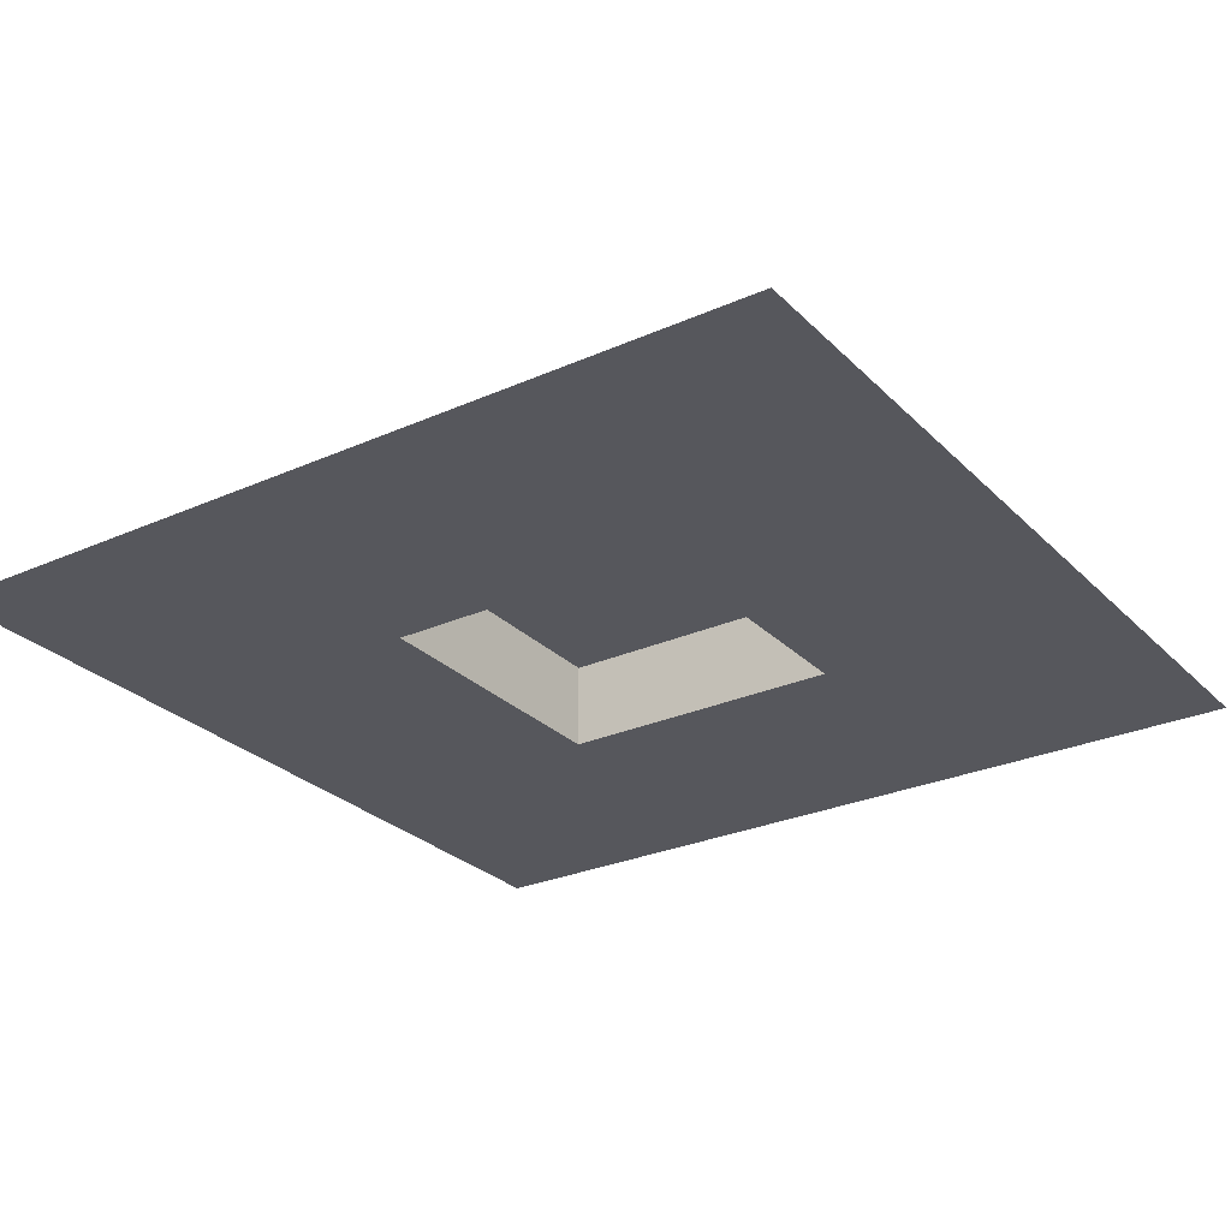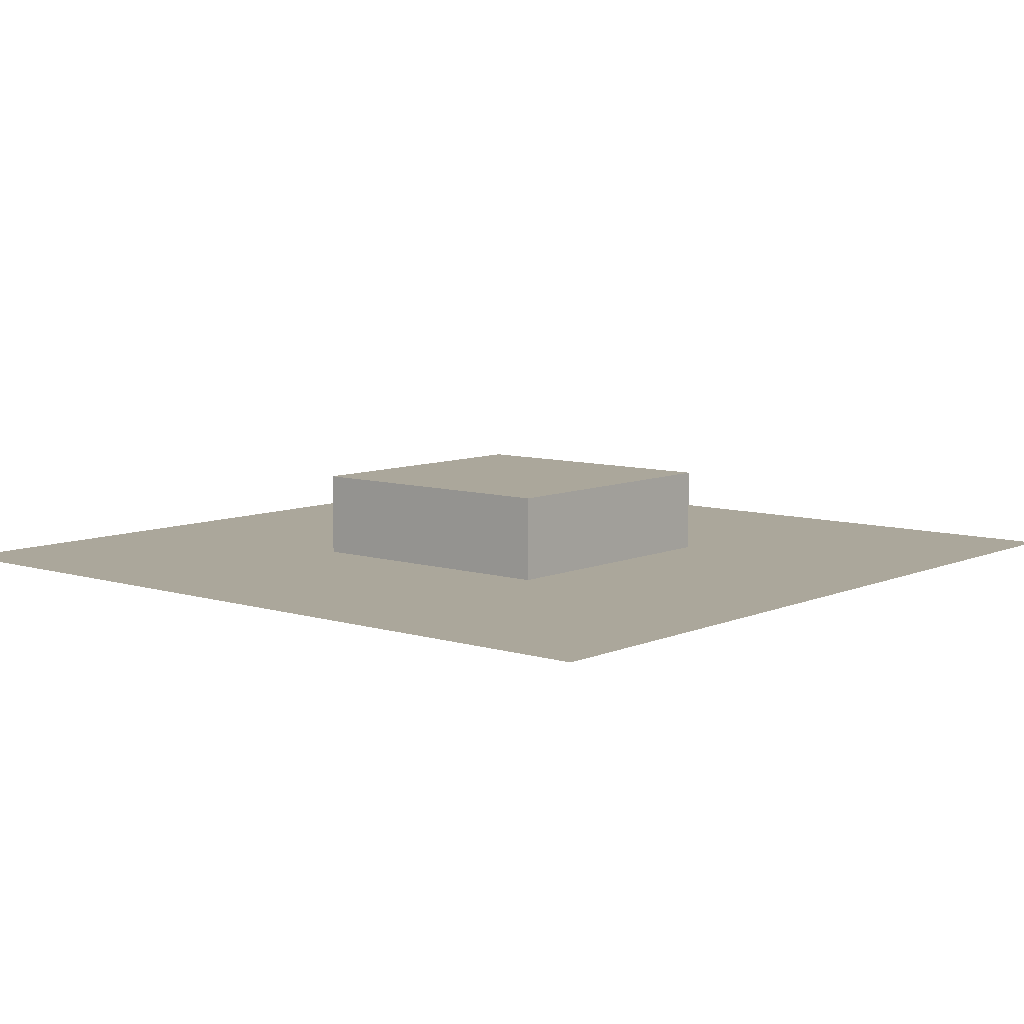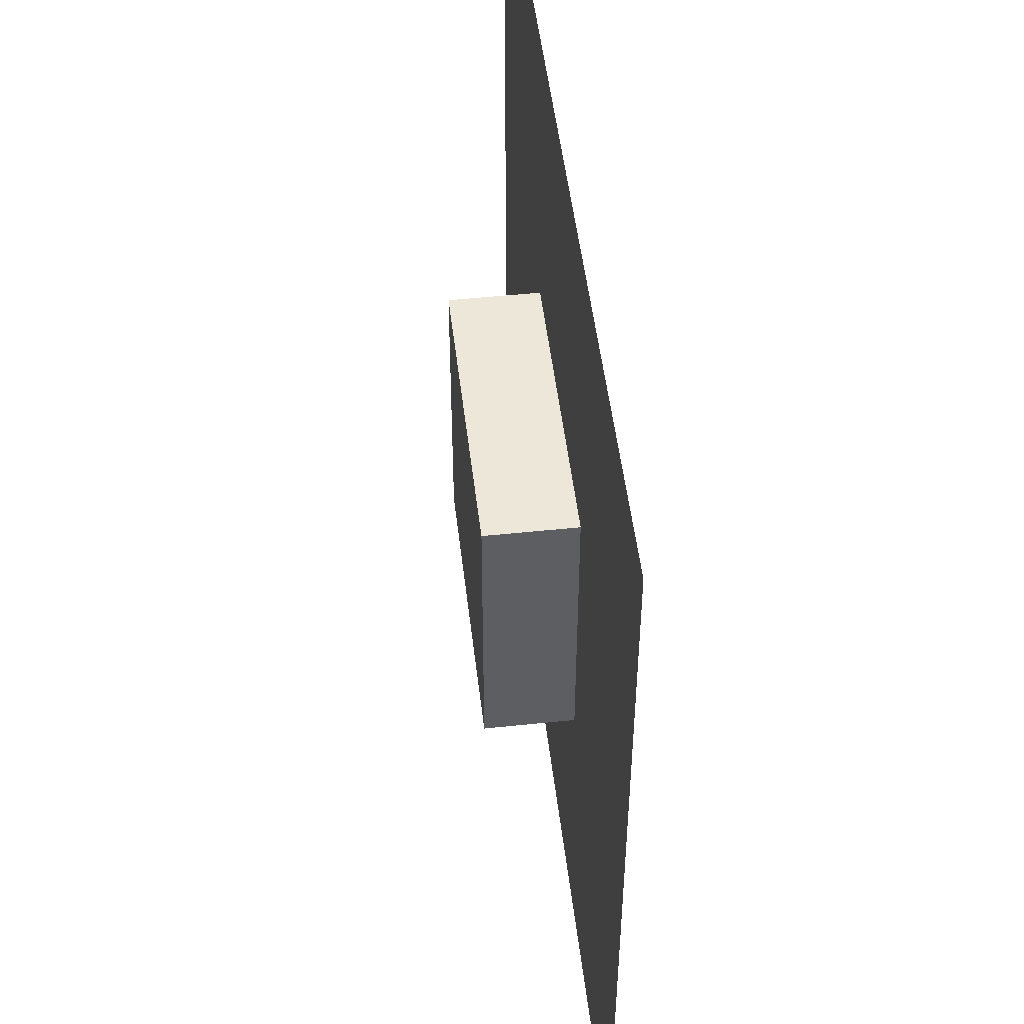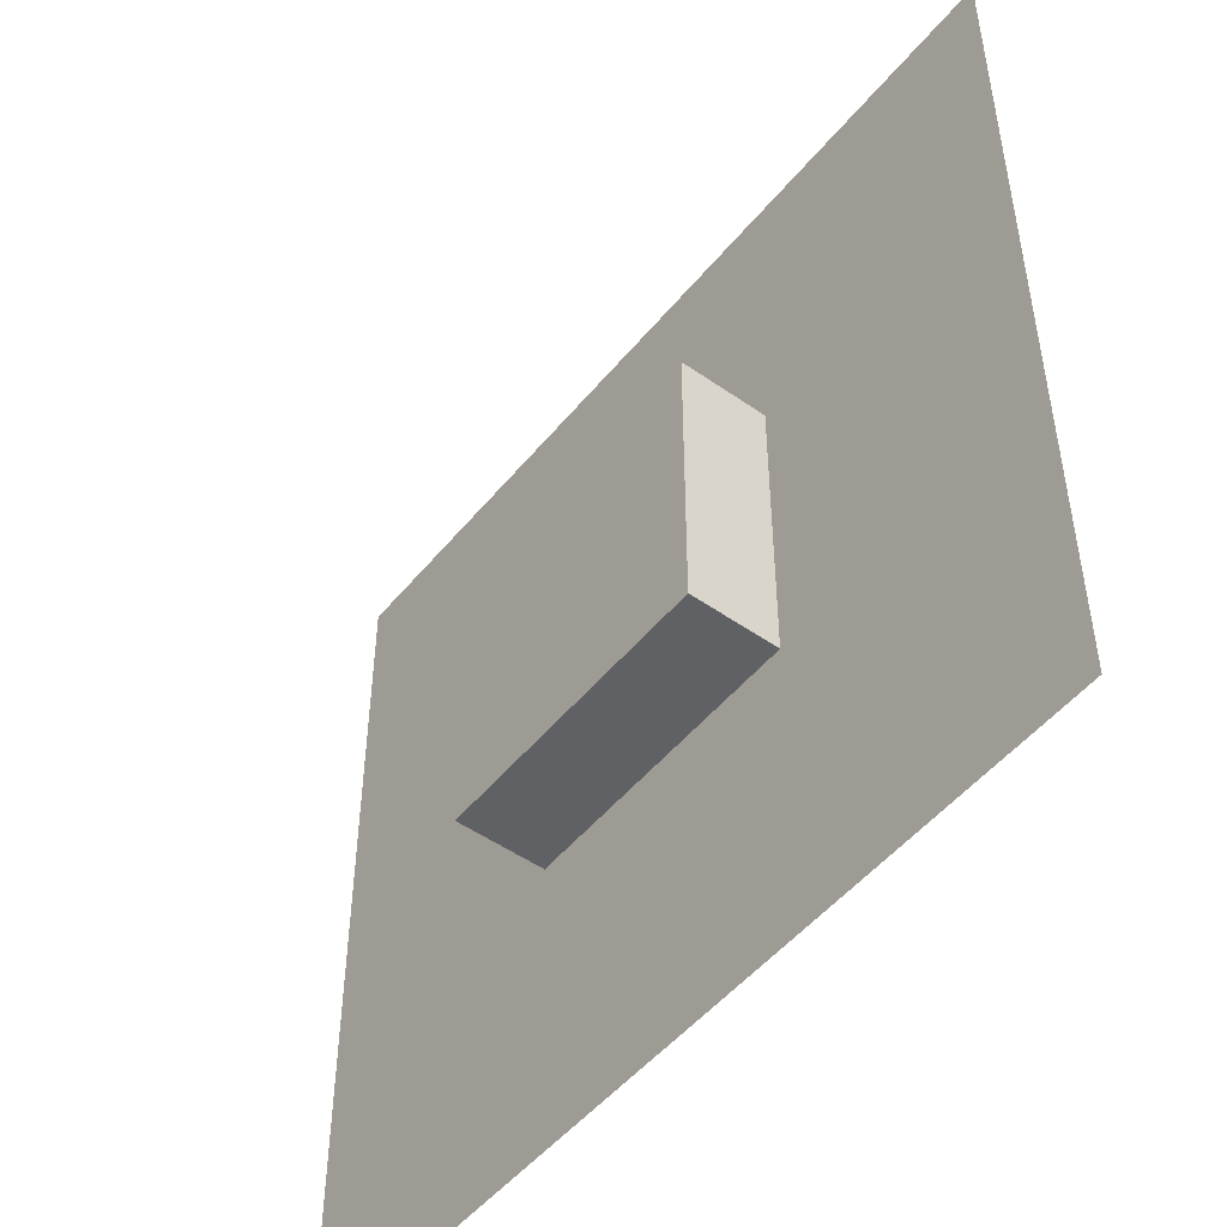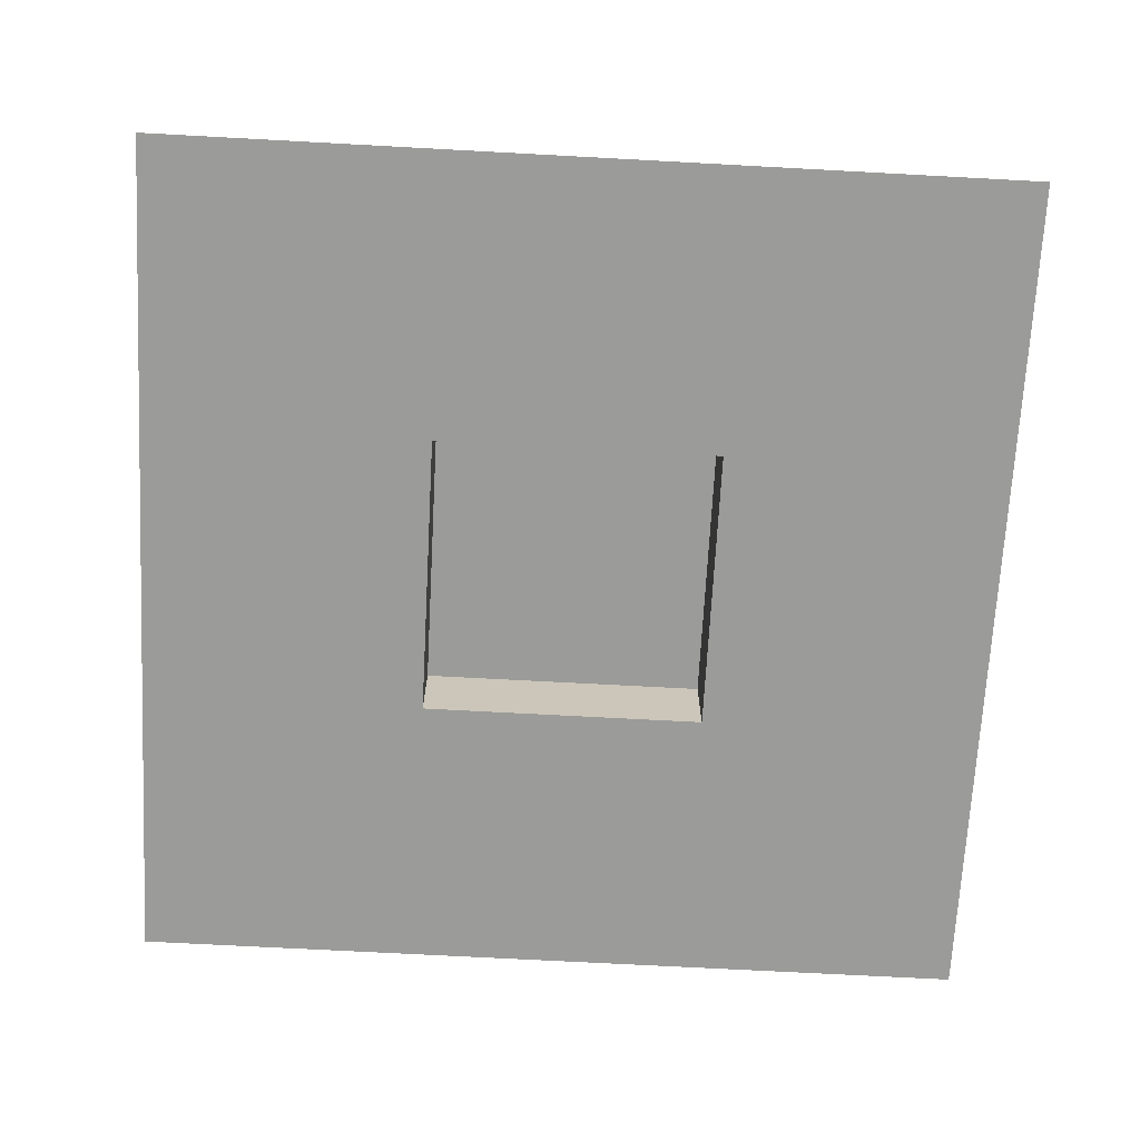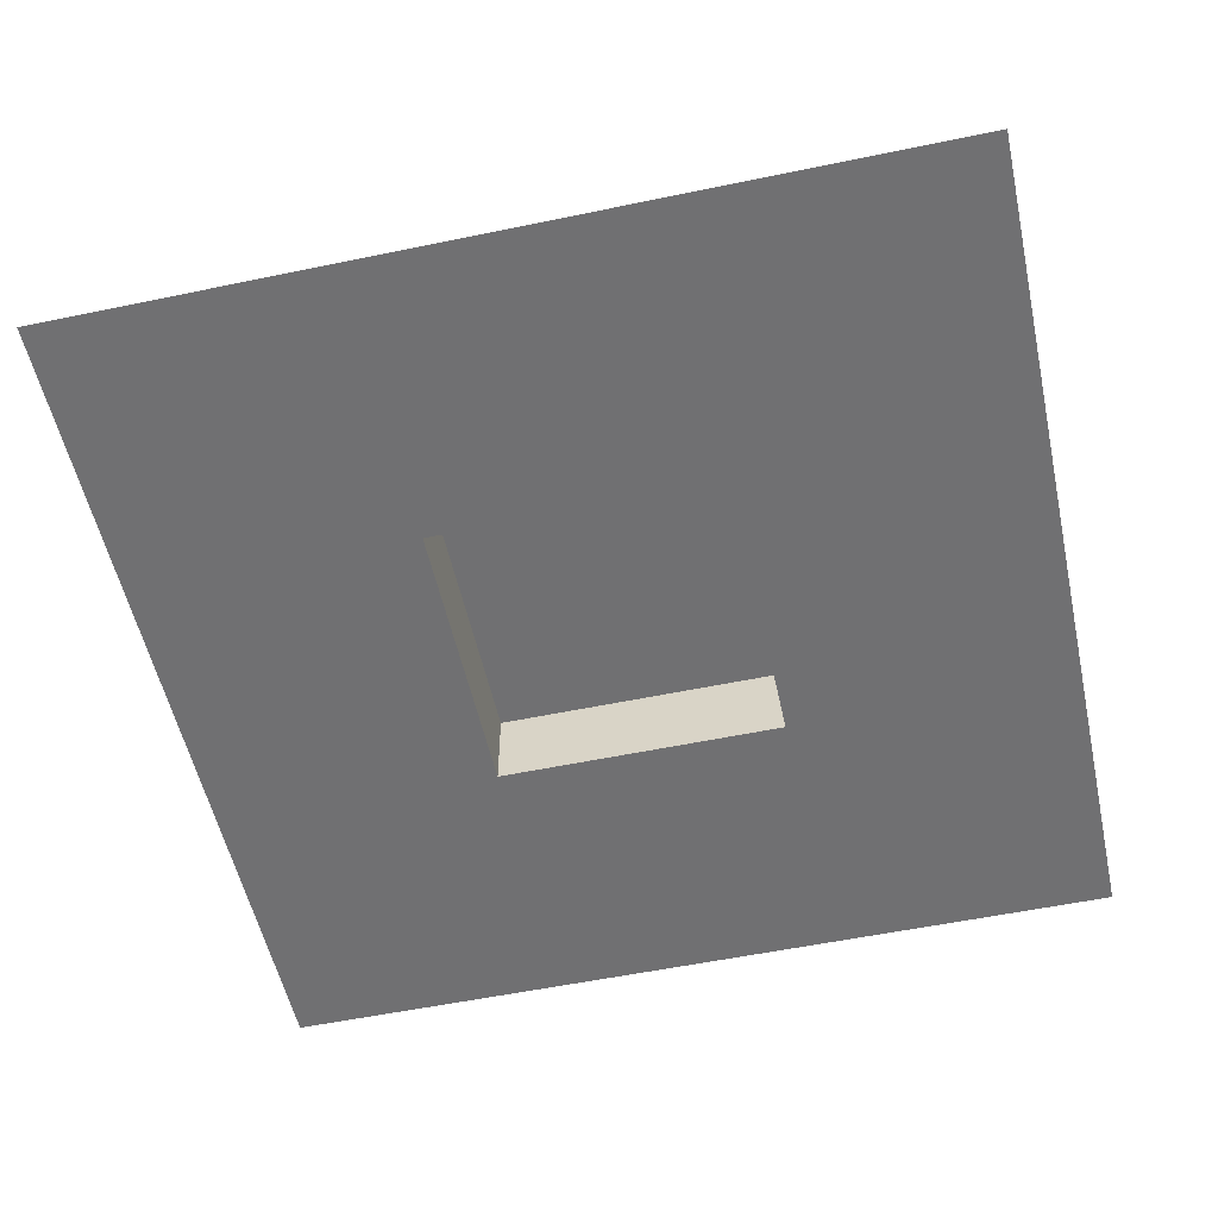
<metadata>
{"format":"obj","ext":"obj","renderer":"f3d","projection":"perspective","resolution":1024,"background":"white","views":[{"elev":-27.5,"azim":-55.7,"up":"+Z"},{"elev":8.1,"azim":-139.7,"up":"+Z"},{"elev":50.0,"azim":83.4,"up":"+Y"},{"elev":-49.9,"azim":52.3,"up":"+Y"},{"elev":-69.6,"azim":176.9,"up":"+Z"},{"elev":-55.0,"azim":-167.6,"up":"+Z"}]}
</metadata>
<code>
v  -150 -50 0
v  -150 -150 0
v  -50 -50 0
v  -50 -150 0
v  50 -50 0
v  50 -150 0
v  150 -50 0
v  150 -150 0
v  -150 50 0
v  -50 50 0
v  -50 50 30
v  -50 -50 30
v  50 50 30
v  50 -50 30
v  50 50 0
v  150 50 0
v  -150 150 0
v  -50 150 0
v  50 150 0
v  150 150 0
o Plane001
g Plane001
f 1 2 3
f 4 3 2
f 3 4 5
f 6 5 4
f 5 6 7
f 8 7 6
f 9 1 10
f 3 10 1
f 11 12 13
f 14 13 12
f 15 5 16
f 7 16 5
f 17 9 18
f 10 18 9
f 18 10 19
f 15 19 10
f 19 15 20
f 16 20 15
f 3 5 14
f 14 12 3
f 10 3 12
f 12 11 10
f 15 10 11
f 11 13 15
f 5 15 13
f 13 14 5

</code>
